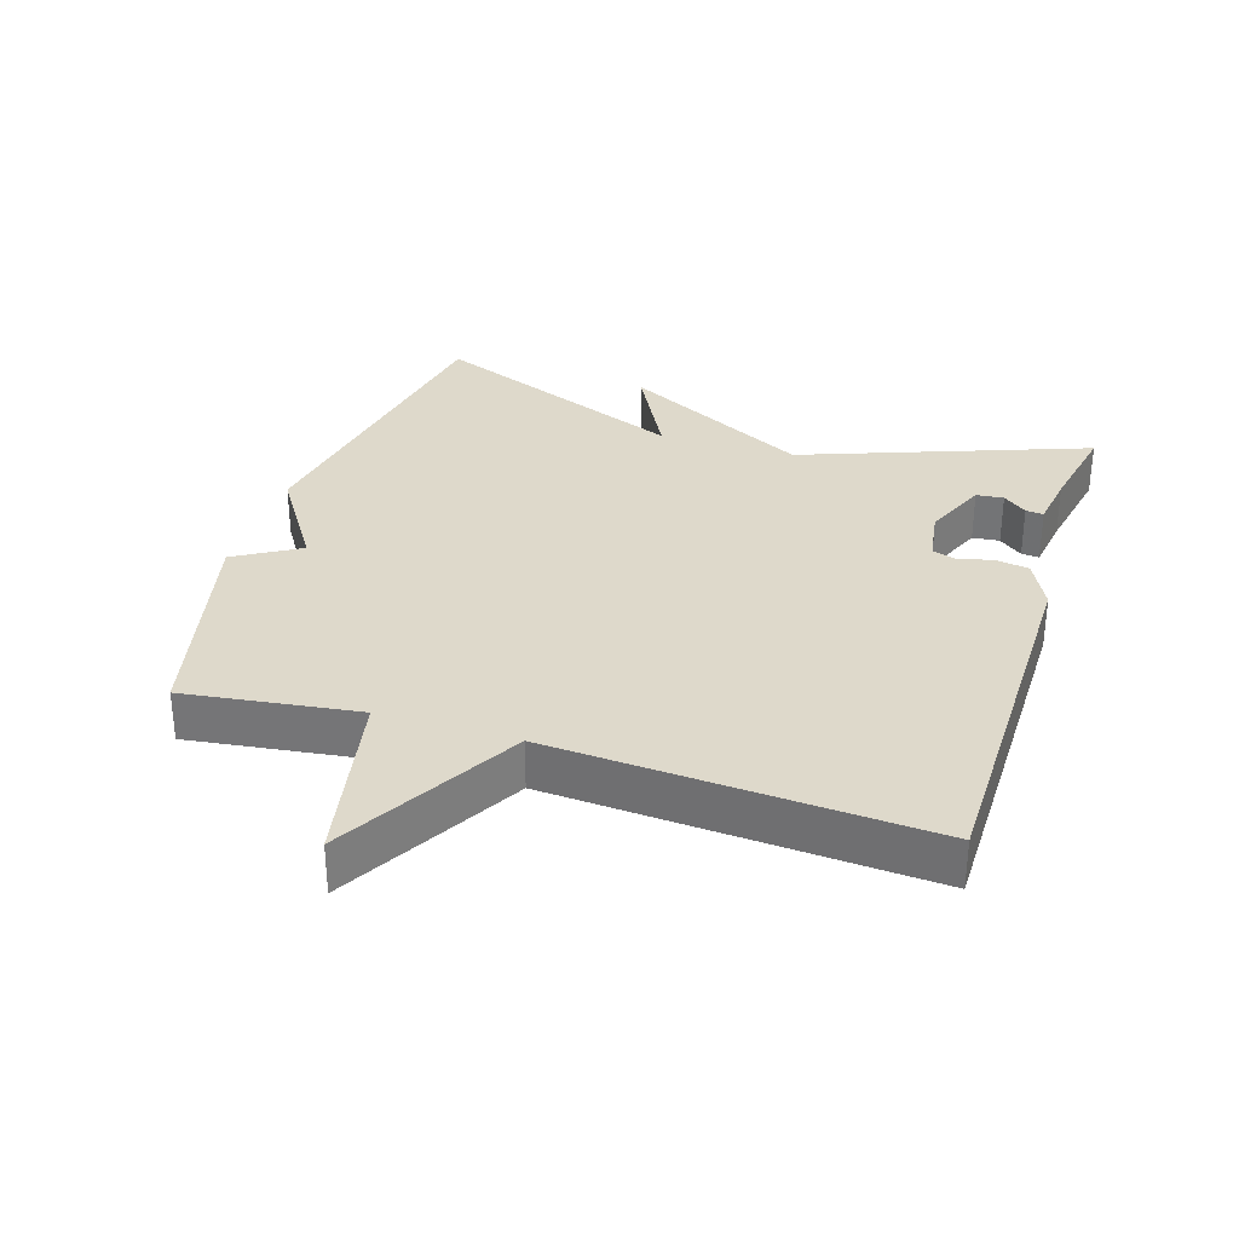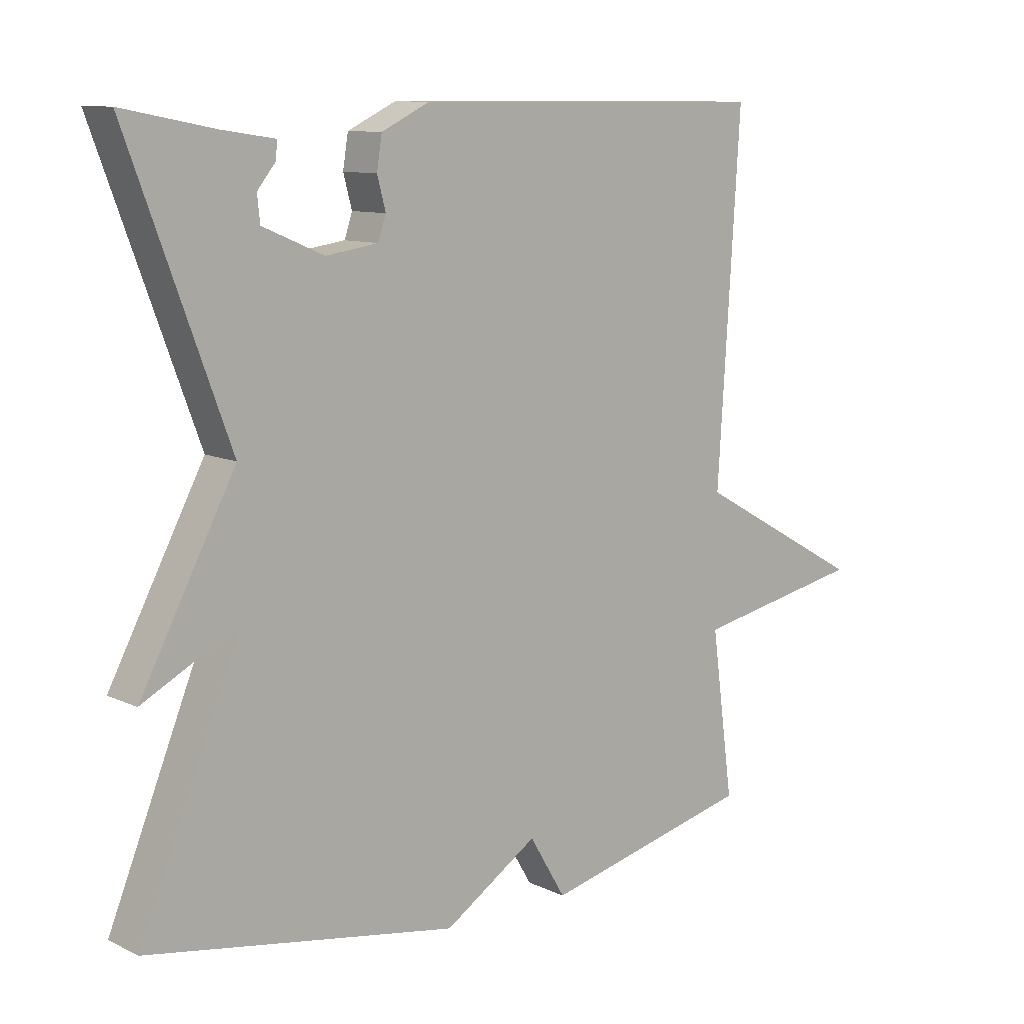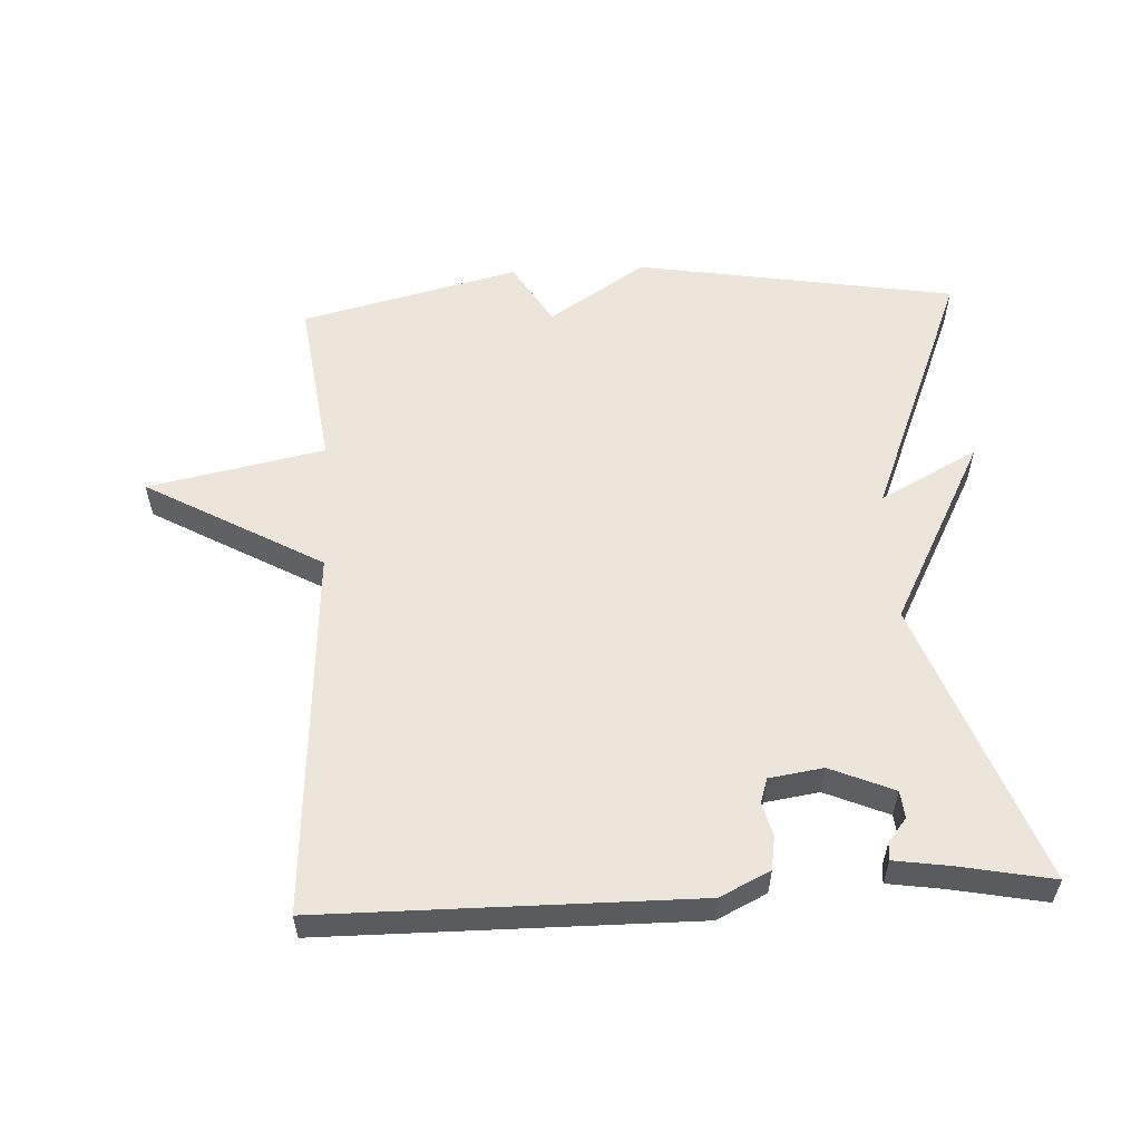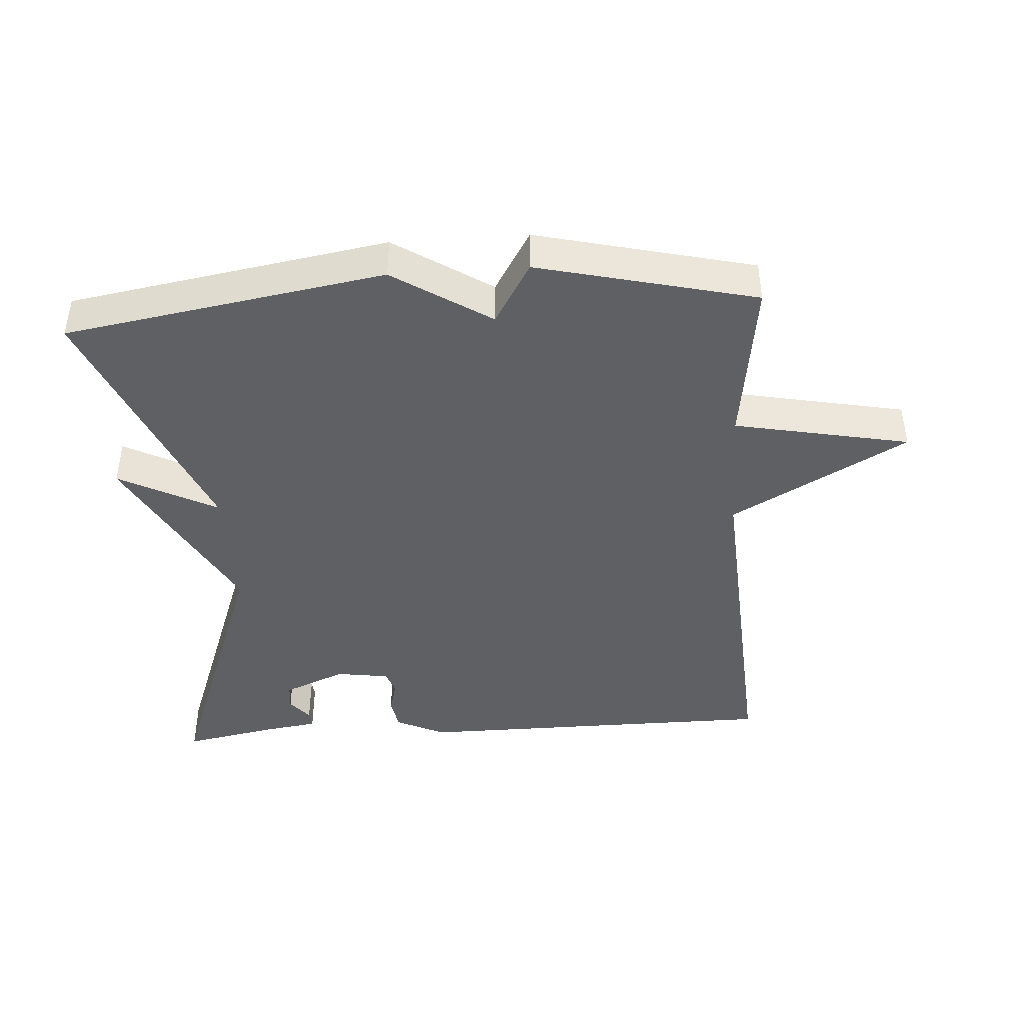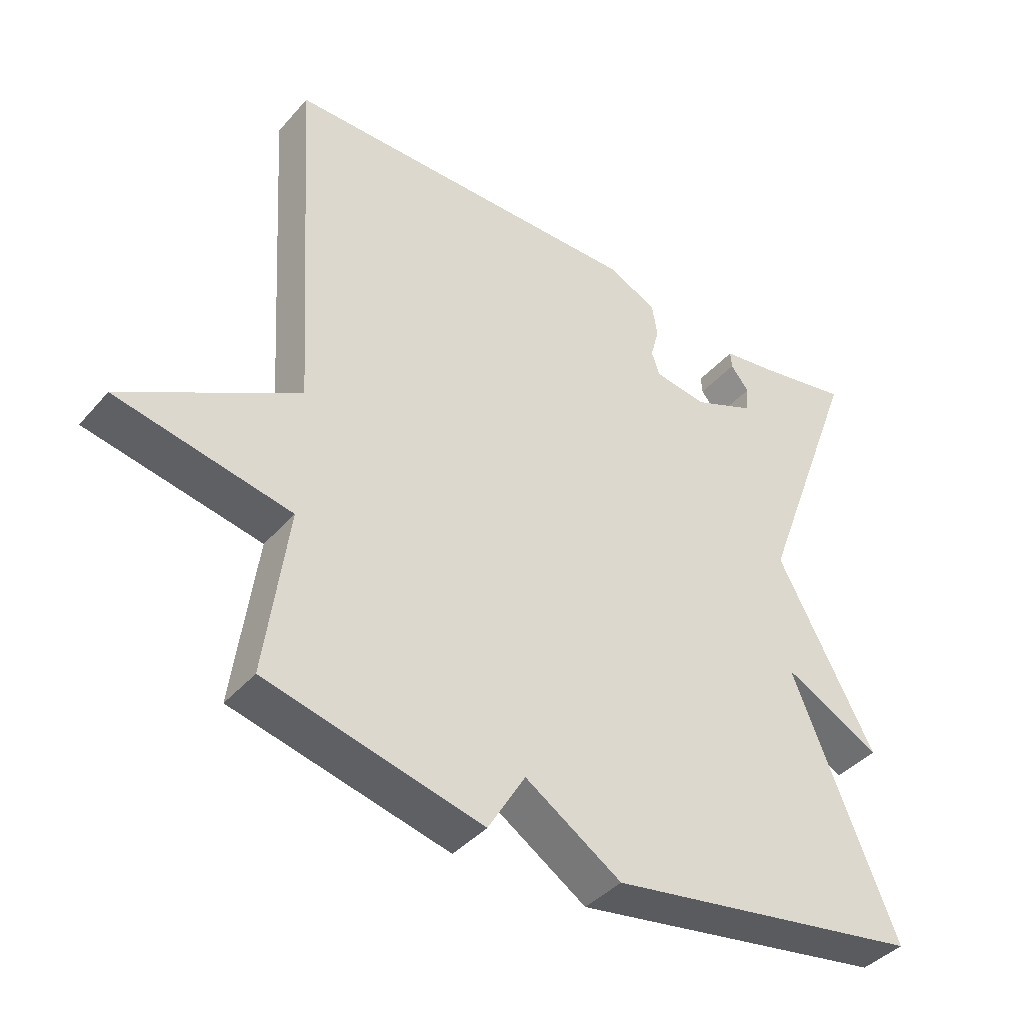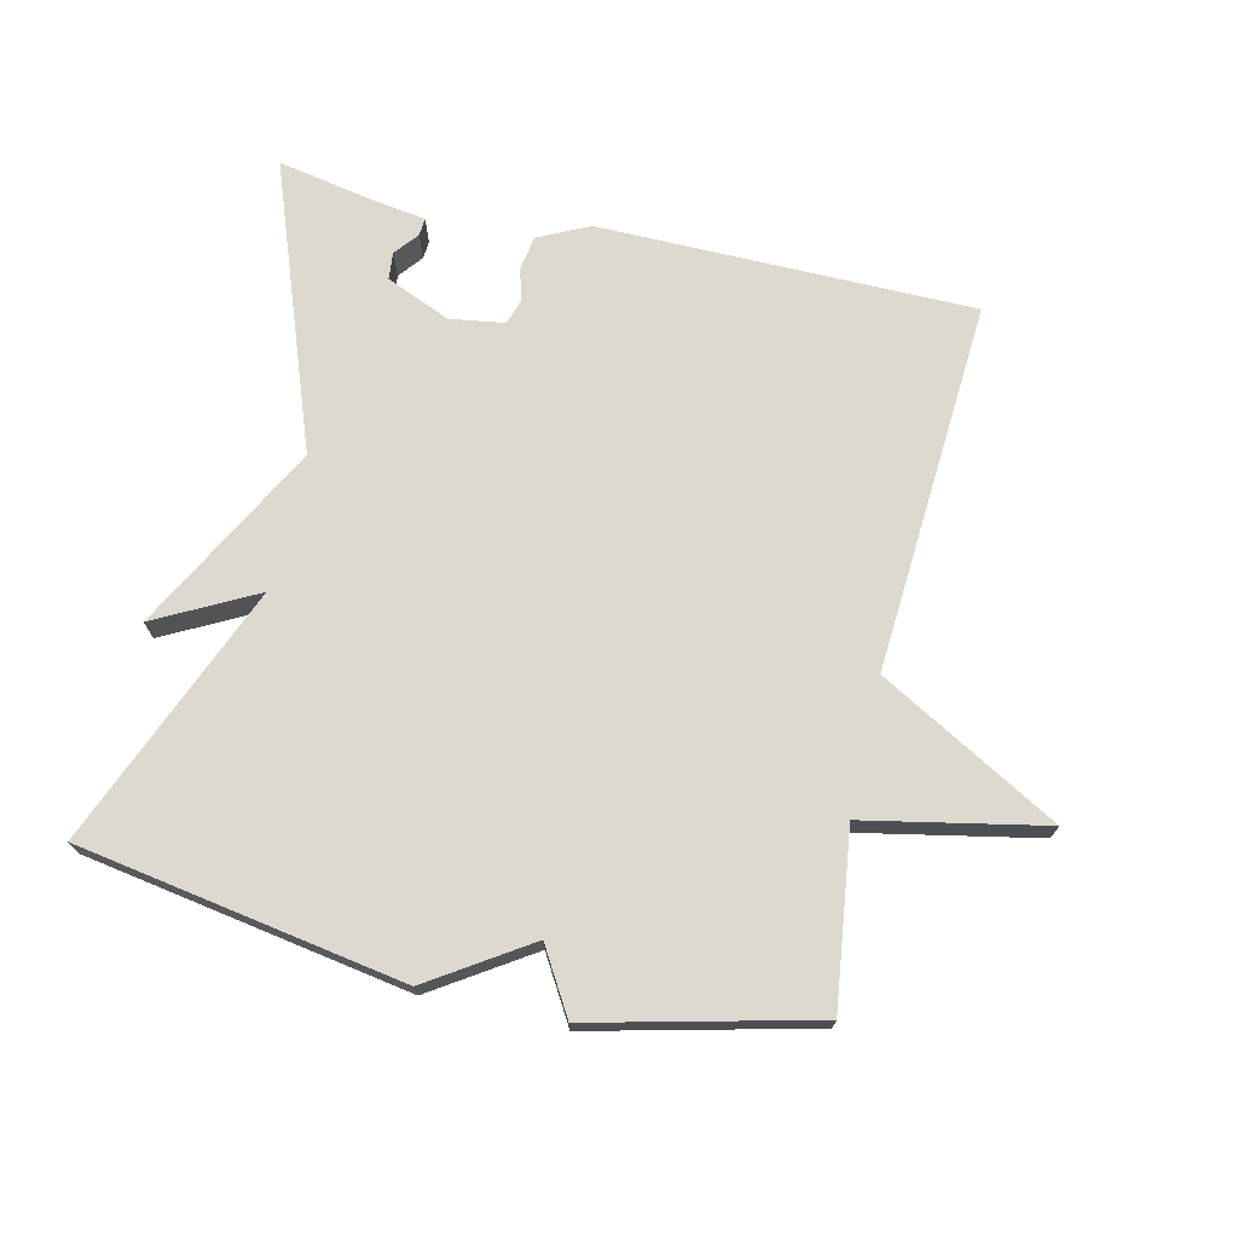
<metadata>
{"format":"obj","ext":"obj","renderer":"f3d","projection":"perspective","resolution":1024,"background":"white","views":[{"elev":31.8,"azim":-72.4,"up":"+Y"},{"elev":10.3,"azim":139.8,"up":"+Z"},{"elev":56.5,"azim":-2.9,"up":"+Y"},{"elev":-42.4,"azim":-176.1,"up":"+Y"},{"elev":-40.6,"azim":-36.8,"up":"+Z"},{"elev":71.7,"azim":-166.9,"up":"+Y"}]}
</metadata>
<code>
v 0.5 0.07 -0.5
v 0.024 0.07 -0.579
v -0.12 0.07 -0.485
v -0.176 0.07 -0.579
v -0.5 0.07 -0.5
v -0.466 0.07 -0.246
v -0.728 0.07 -0.193
v -0.466 0.07 -0.046
v -0.5 0.07 0.5
v 0.05 0.07 0.503
v 0.124 0.07 0.467
v 0.132 0.07 0.417
v 0.119 0.07 0.368
v 0.131 0.07 0.332
v 0.211 0.07 0.32
v 0.305 0.07 0.36
v 0.309 0.07 0.4
v 0.281 0.07 0.435
v 0.279 0.07 0.461
v 0.36 0.07 0.473
v 0.5 0.07 0.5
v 0.345 0.07 0.082
v 0.491 0.07 -0.195
v 0.345 0.07 -0.118
v 0.5 0 -0.5
v 0.024 0 -0.579
v -0.12 0 -0.485
v -0.176 0 -0.579
v -0.5 0 -0.5
v -0.466 0 -0.246
v -0.728 0 -0.193
v -0.466 0 -0.046
v -0.5 0 0.5
v 0.05 0 0.503
v 0.124 0 0.467
v 0.132 0 0.417
v 0.119 0 0.368
v 0.131 0 0.332
v 0.211 0 0.32
v 0.305 0 0.36
v 0.309 0 0.4
v 0.281 0 0.435
v 0.279 0 0.461
v 0.36 0 0.473
v 0.5 0 0.5
v 0.345 0 0.082
v 0.491 0 -0.195
v 0.345 0 -0.118
f 22 23 24
f 20 21 22
f 17 18 19 20
f 16 17 20 22
f 15 16 22 24
f 11 12 13
f 10 11 13
f 9 10 13
f 8 9 13
f 8 13 14
f 6 7 8
f 14 15 24
f 8 14 24
f 6 8 24
f 3 4 5 6
f 3 6 24
f 2 3 24
f 1 2 24
f 48 47 46
f 46 45 44
f 44 43 42 41
f 46 44 41 40
f 48 46 40 39
f 37 36 35
f 37 35 34
f 37 34 33
f 37 33 32
f 38 37 32
f 32 31 30
f 48 39 38
f 48 38 32
f 48 32 30
f 30 29 28 27
f 48 30 27
f 48 27 26
f 48 26 25
f 1 25 26 2
f 2 26 27 3
f 3 27 28 4
f 4 28 29 5
f 5 29 30 6
f 6 30 31 7
f 7 31 32 8
f 8 32 33 9
f 9 33 34 10
f 10 34 35 11
f 11 35 36 12
f 12 36 37 13
f 13 37 38 14
f 14 38 39 15
f 15 39 40 16
f 16 40 41 17
f 17 41 42 18
f 18 42 43 19
f 19 43 44 20
f 20 44 45 21
f 21 45 46 22
f 22 46 47 23
f 23 47 48 24
f 24 48 25 1

</code>
